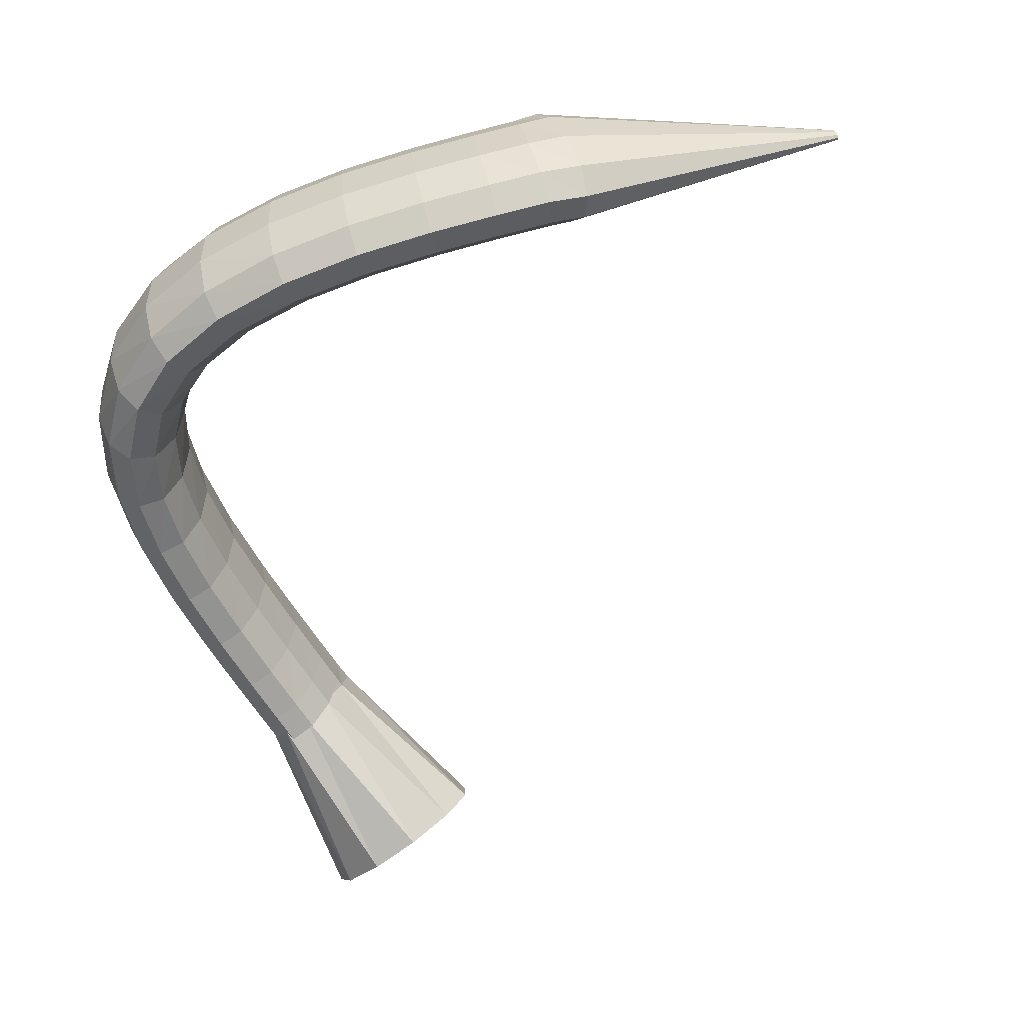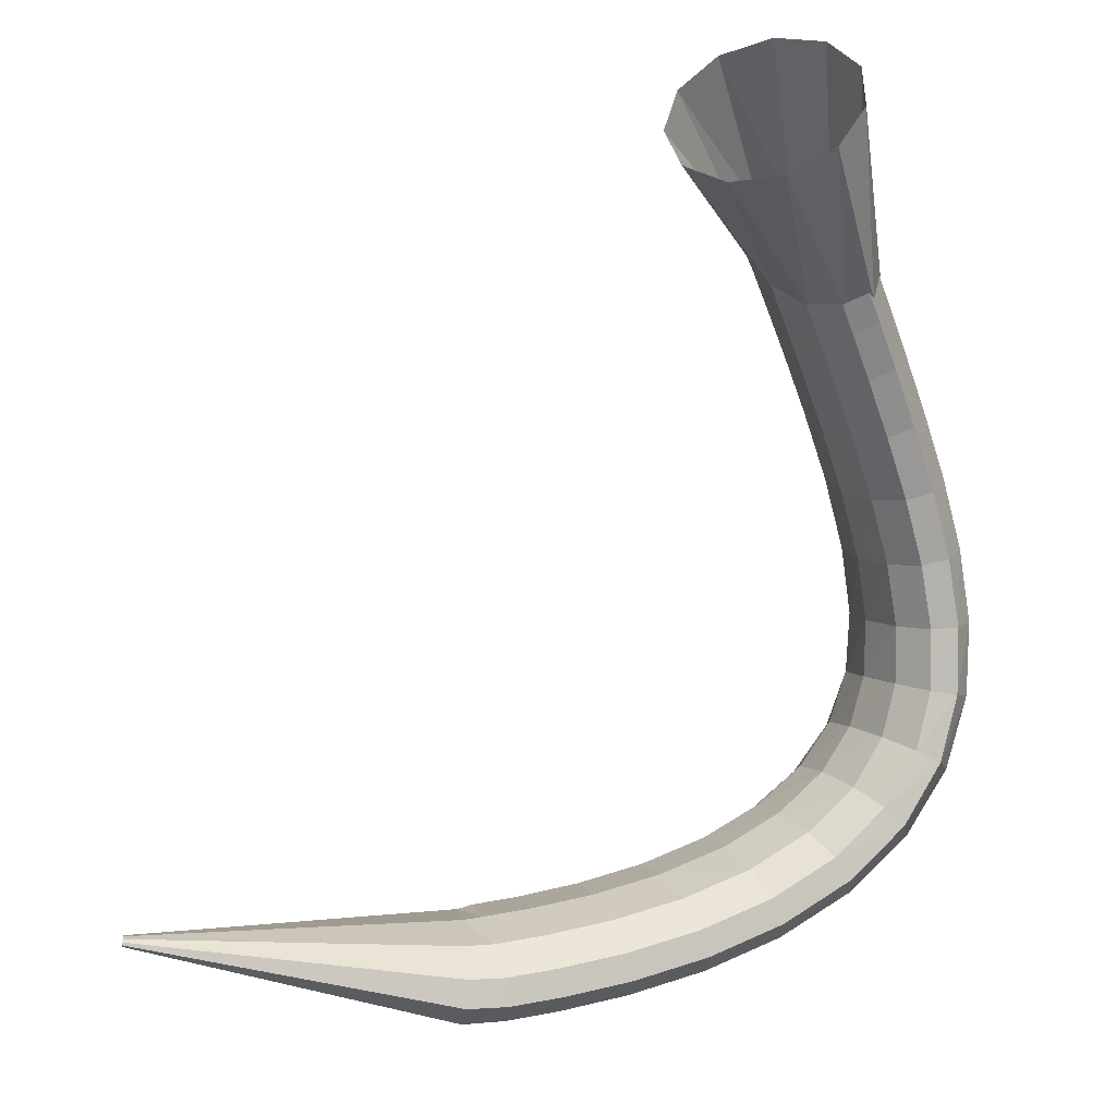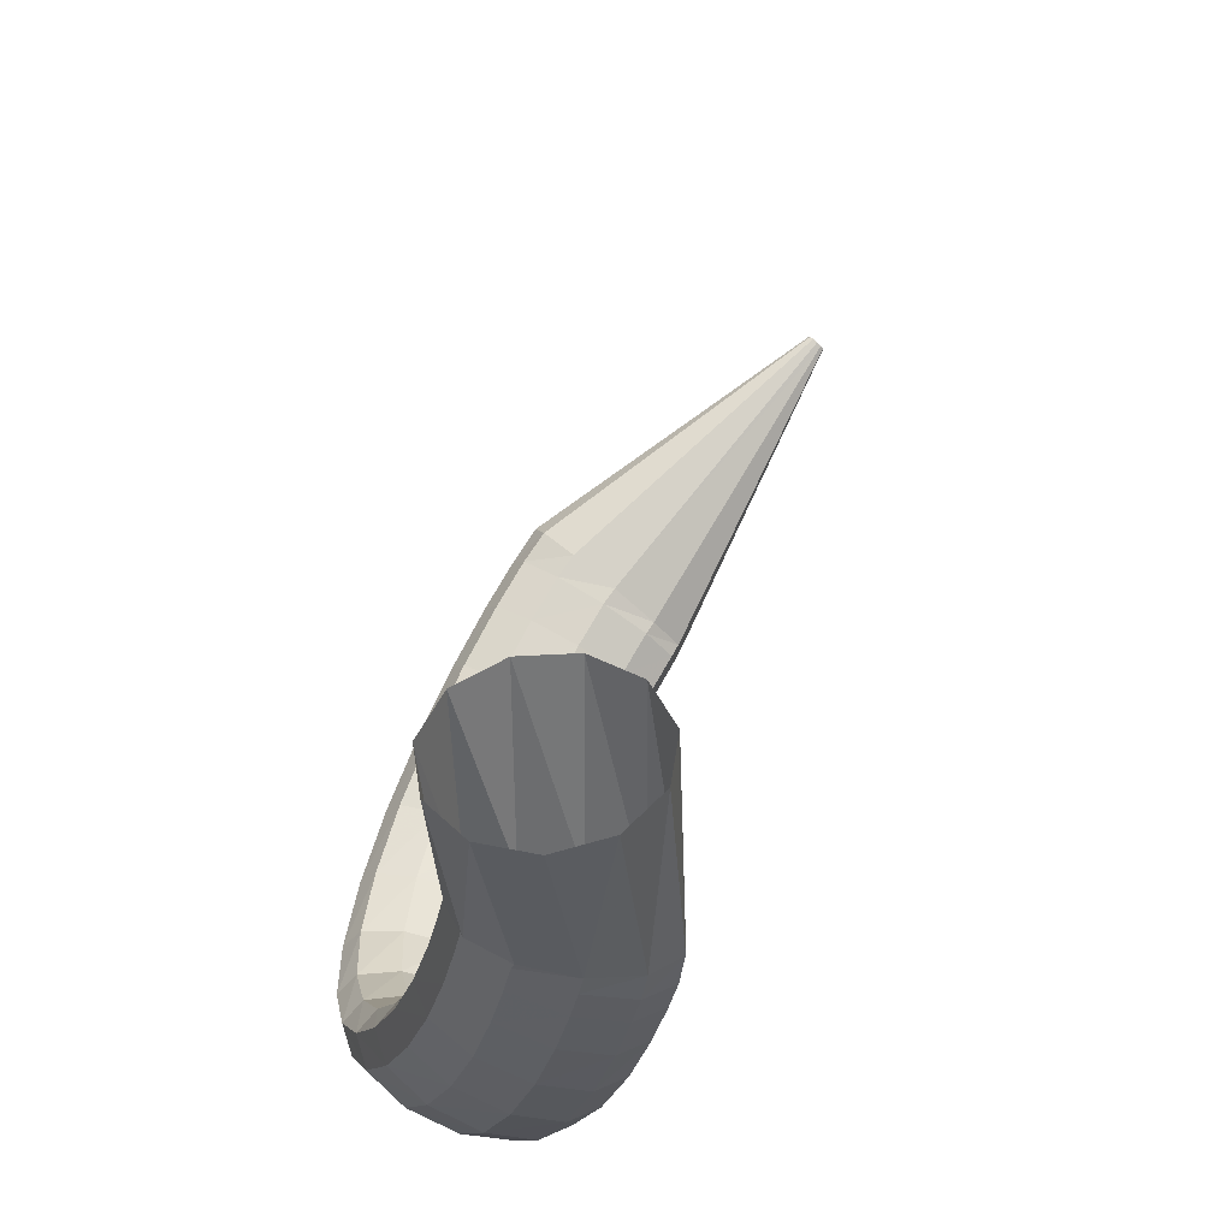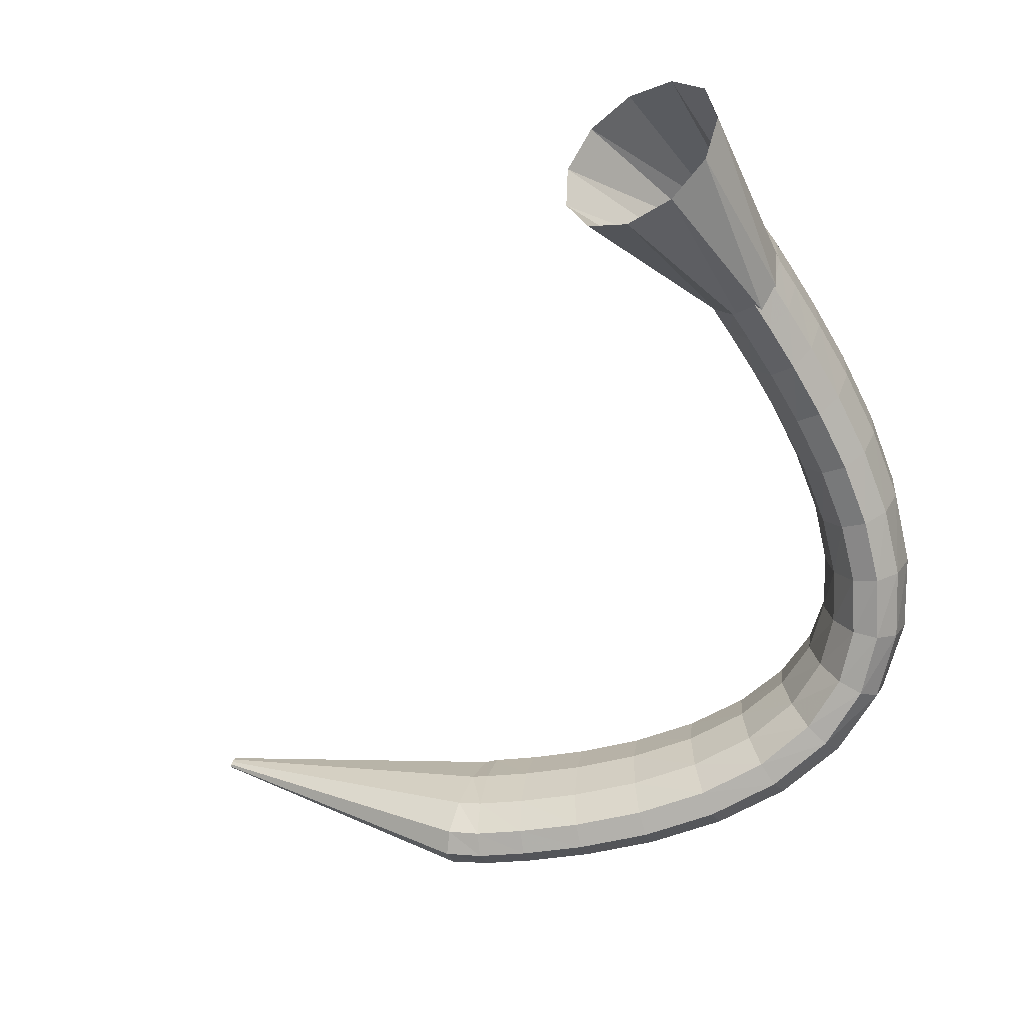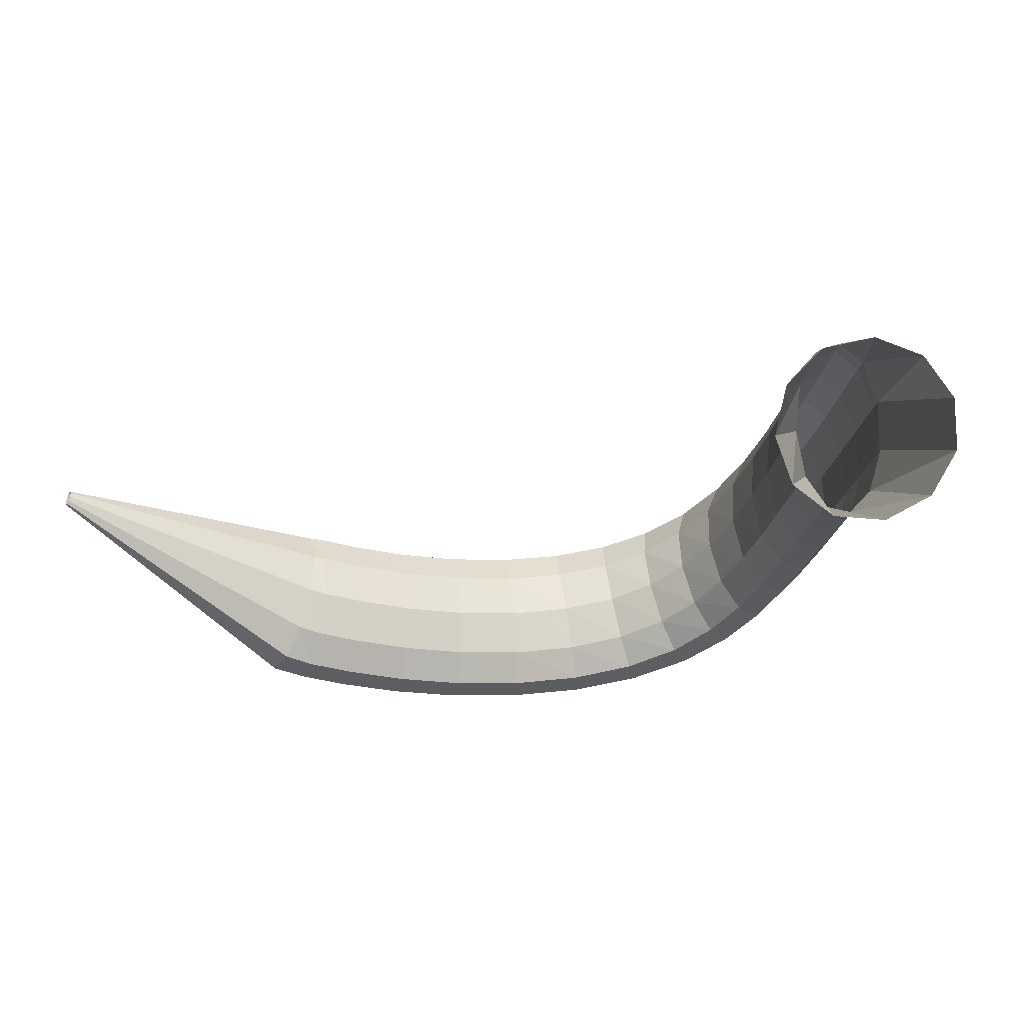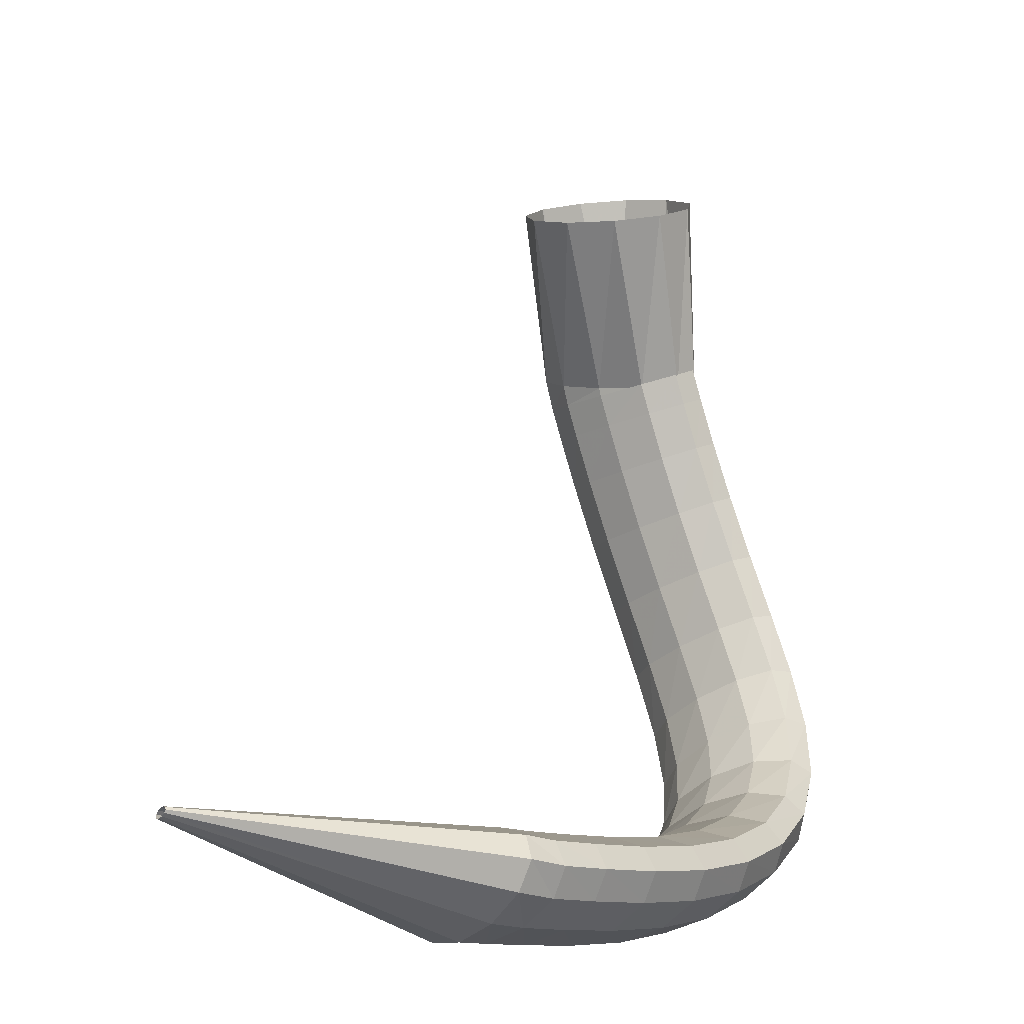
<metadata>
{"format":"obj","ext":"obj","renderer":"f3d","projection":"perspective","resolution":1024,"background":"white","views":[{"elev":-69.8,"azim":-168.0,"up":"+Y"},{"elev":28.0,"azim":-23.4,"up":"+Z"},{"elev":73.3,"azim":111.8,"up":"+Z"},{"elev":-54.2,"azim":11.9,"up":"+Y"},{"elev":-10.6,"azim":-24.4,"up":"+Y"},{"elev":-13.5,"azim":-51.4,"up":"+Z"}]}
</metadata>
<code>
g tube1
v 129.9 171.9 101.9
v 129.8 171.6 101.9
v 129.7 171.4 101.8
v 129.7 171.4 101.7
v 129.7 171.4 101.6
v 129.7 171.6 101.4
v 129.8 171.9 101.3
v 129.9 172.1 101.4
v 130 172.3 101.4
v 130 172.3 101.6
v 130 172.1 101.7
v 129.9 171.9 101.9
v 146.3 167 101.4
v 145.5 164.4 101.7
v 144.8 162.4 101.2
v 144.4 161.8 99.99
v 144.4 162.6 98.46
v 144.9 164.6 97.11
v 145.6 167.2 96.36
v 146.4 169.6 96.46
v 147 171 97.38
v 147.2 170.9 98.81
v 146.9 169.4 100.3
v 146.3 167 101.4
v 147.3 166.8 101.5
v 146.9 164.1 101.7
v 146.6 162.1 101.1
v 146.5 161.4 99.8
v 146.6 162.2 98.29
v 146.9 164.3 97.01
v 147.4 167 96.37
v 147.7 169.5 96.58
v 147.9 170.9 97.56
v 147.9 170.8 99.01
v 147.7 169.3 100.5
v 147.3 166.8 101.5
v 149.8 166.4 101.5
v 149.5 163.7 101.7
v 149.3 161.7 101.1
v 149.3 161 99.82
v 149.4 161.8 98.31
v 149.7 163.9 97.04
v 150 166.7 96.41
v 150.3 169.1 96.62
v 150.4 170.6 97.61
v 150.4 170.5 99.05
v 150.1 168.9 100.5
v 149.8 166.4 101.5
v 153.2 166.1 101.6
v 153 163.4 101.8
v 152.9 161.3 101.2
v 152.9 160.6 99.95
v 153.1 161.5 98.44
v 153.3 163.6 97.17
v 153.5 166.4 96.54
v 153.6 168.8 96.75
v 153.7 170.3 97.74
v 153.6 170.2 99.19
v 153.4 168.6 100.6
v 153.2 166.1 101.6
v 156.9 166 101.9
v 156.9 163.2 102.2
v 156.9 161.2 101.6
v 157.1 160.5 100.3
v 157.3 161.3 98.8
v 157.4 163.5 97.53
v 157.5 166.2 96.89
v 157.5 168.7 97.09
v 157.4 170.1 98.06
v 157.2 170.1 99.5
v 157 168.5 100.9
v 156.9 166 101.9
v 160.6 166.1 102.6
v 160.8 163.4 102.8
v 161 161.3 102.3
v 161.4 160.6 101
v 161.7 161.5 99.55
v 161.8 163.6 98.27
v 161.8 166.3 97.61
v 161.6 168.8 97.77
v 161.3 170.2 98.7
v 160.9 170.2 100.1
v 160.7 168.6 101.6
v 160.6 166.1 102.6
v 164.1 166.5 103.6
v 164.3 163.8 103.9
v 164.8 161.7 103.5
v 165.4 161.1 102.3
v 165.9 161.9 100.9
v 166.1 164 99.59
v 165.9 166.7 98.87
v 165.5 169.2 98.93
v 165 170.6 99.77
v 164.5 170.5 101.1
v 164.1 169 102.5
v 164.1 166.5 103.6
v 166.9 167.1 105
v 167.3 164.5 105.5
v 168 162.5 105.3
v 168.9 161.8 104.3
v 169.6 162.7 103
v 169.9 164.8 101.7
v 169.7 167.5 100.8
v 169.1 169.9 100.7
v 168.3 171.2 101.4
v 167.5 171.1 102.6
v 166.9 169.6 103.9
v 166.9 167.1 105
v 168.9 168 106.9
v 169.4 165.4 107.6
v 170.3 163.5 107.6
v 171.5 162.9 106.9
v 172.4 163.8 105.8
v 172.9 165.9 104.5
v 172.8 168.5 103.6
v 172 170.8 103.2
v 170.9 172.2 103.5
v 169.8 172 104.5
v 169.1 170.4 105.7
v 168.9 168 106.9
v 170.2 169 109.1
v 170.6 166.4 109.9
v 171.6 164.6 110.3
v 173 164.1 110
v 174.2 165 109.1
v 174.8 167.2 108
v 174.8 169.8 107
v 174.1 172.1 106.4
v 172.8 173.3 106.4
v 171.5 173.1 107
v 170.6 171.5 108
v 170.2 169 109.1
v 170.8 170.1 111.8
v 171.1 167.6 112.7
v 172.1 165.8 113.2
v 173.5 165.3 113.3
v 174.8 166.4 112.8
v 175.6 168.5 111.9
v 175.7 171.2 111
v 175 173.5 110.2
v 173.8 174.6 109.9
v 172.4 174.3 110.2
v 171.3 172.7 110.9
v 170.8 170.1 111.8
v 170.7 171.3 115
v 171 168.7 115.8
v 172 166.9 116.5
v 173.4 166.5 116.7
v 174.7 167.6 116.5
v 175.5 169.8 116
v 175.7 172.5 115.2
v 175 174.8 114.4
v 173.8 176 114
v 172.4 175.6 113.9
v 171.2 173.8 114.3
v 170.7 171.3 115
v 170.1 172.2 118.6
v 170.4 169.6 119.3
v 171.3 167.8 119.9
v 172.7 167.4 120.3
v 174 168.6 120.3
v 174.8 170.9 120
v 174.9 173.6 119.4
v 174.3 175.9 118.7
v 173 177.1 118.2
v 171.7 176.7 117.9
v 170.6 174.9 118.1
v 170.1 172.2 118.6
v 169.1 172.9 122.2
v 169.4 170.3 122.8
v 170.4 168.5 123.4
v 171.7 168.1 123.8
v 173 169.3 124
v 173.8 171.7 123.9
v 173.8 174.4 123.4
v 173.1 176.8 122.8
v 171.9 177.9 122.3
v 170.6 177.4 121.9
v 169.5 175.6 121.9
v 169.1 172.9 122.2
v 168 173.4 125.6
v 168.4 170.7 126
v 169.4 168.9 126.6
v 170.7 168.5 127.1
v 171.9 169.8 127.3
v 172.6 172.1 127.3
v 172.6 174.9 127
v 171.9 177.3 126.5
v 170.7 178.4 125.9
v 169.3 177.9 125.5
v 168.3 176.1 125.4
v 168 173.4 125.6
v 167 173.6 128.3
v 167.4 170.9 128.6
v 168.4 169.1 129.1
v 169.7 168.8 129.7
v 170.9 170 130
v 171.6 172.4 130.1
v 171.6 175.2 129.8
v 170.8 177.5 129.4
v 169.6 178.6 128.8
v 168.3 178.2 128.4
v 167.3 176.3 128.2
v 167 173.6 128.3
v 166.3 173.7 130
v 166.8 171 130.3
v 167.8 169.2 130.8
v 169.1 168.9 131.3
v 170.3 170.1 131.7
v 170.9 172.5 131.8
v 170.9 175.3 131.6
v 170.1 177.6 131.2
v 168.9 178.7 130.7
v 167.6 178.3 130.2
v 166.6 176.4 129.9
v 166.3 173.7 130
v 166.2 173.7 130.4
v 166.9 171.1 130.1
v 168.2 169.3 130.3
v 169.5 169 130.8
v 170.5 170.2 131.5
v 170.8 172.6 132.2
v 170.4 175.3 132.7
v 169.4 177.6 132.8
v 168 178.7 132.4
v 166.8 178.2 131.8
v 166.1 176.3 131
v 166.2 173.7 130.4
v 159.8 171.1 138.5
v 160.9 168.6 138.3
v 163.1 166.9 138.9
v 165.7 166.7 140
v 167.8 168 141.3
v 168.8 170.4 142.4
v 168.4 173.1 142.9
v 166.7 175.3 142.7
v 164.2 176.3 141.8
v 161.7 175.8 140.6
v 160.1 173.8 139.3
v 159.8 171.1 138.5
f 1 2 14
f 14 13 1
f 2 3 15
f 15 14 2
f 3 4 16
f 16 15 3
f 4 5 17
f 17 16 4
f 5 6 18
f 18 17 5
f 6 7 19
f 19 18 6
f 7 8 20
f 20 19 7
f 8 9 21
f 21 20 8
f 9 10 22
f 22 21 9
f 10 11 23
f 23 22 10
f 11 12 24
f 24 23 11
f 13 14 26
f 26 25 13
f 14 15 27
f 27 26 14
f 15 16 28
f 28 27 15
f 16 17 29
f 29 28 16
f 17 18 30
f 30 29 17
f 18 19 31
f 31 30 18
f 19 20 32
f 32 31 19
f 20 21 33
f 33 32 20
f 21 22 34
f 34 33 21
f 22 23 35
f 35 34 22
f 23 24 36
f 36 35 23
f 25 26 38
f 38 37 25
f 26 27 39
f 39 38 26
f 27 28 40
f 40 39 27
f 28 29 41
f 41 40 28
f 29 30 42
f 42 41 29
f 30 31 43
f 43 42 30
f 31 32 44
f 44 43 31
f 32 33 45
f 45 44 32
f 33 34 46
f 46 45 33
f 34 35 47
f 47 46 34
f 35 36 48
f 48 47 35
f 37 38 50
f 50 49 37
f 38 39 51
f 51 50 38
f 39 40 52
f 52 51 39
f 40 41 53
f 53 52 40
f 41 42 54
f 54 53 41
f 42 43 55
f 55 54 42
f 43 44 56
f 56 55 43
f 44 45 57
f 57 56 44
f 45 46 58
f 58 57 45
f 46 47 59
f 59 58 46
f 47 48 60
f 60 59 47
f 49 50 62
f 62 61 49
f 50 51 63
f 63 62 50
f 51 52 64
f 64 63 51
f 52 53 65
f 65 64 52
f 53 54 66
f 66 65 53
f 54 55 67
f 67 66 54
f 55 56 68
f 68 67 55
f 56 57 69
f 69 68 56
f 57 58 70
f 70 69 57
f 58 59 71
f 71 70 58
f 59 60 72
f 72 71 59
f 61 62 74
f 74 73 61
f 62 63 75
f 75 74 62
f 63 64 76
f 76 75 63
f 64 65 77
f 77 76 64
f 65 66 78
f 78 77 65
f 66 67 79
f 79 78 66
f 67 68 80
f 80 79 67
f 68 69 81
f 81 80 68
f 69 70 82
f 82 81 69
f 70 71 83
f 83 82 70
f 71 72 84
f 84 83 71
f 73 74 86
f 86 85 73
f 74 75 87
f 87 86 74
f 75 76 88
f 88 87 75
f 76 77 89
f 89 88 76
f 77 78 90
f 90 89 77
f 78 79 91
f 91 90 78
f 79 80 92
f 92 91 79
f 80 81 93
f 93 92 80
f 81 82 94
f 94 93 81
f 82 83 95
f 95 94 82
f 83 84 96
f 96 95 83
f 85 86 98
f 98 97 85
f 86 87 99
f 99 98 86
f 87 88 100
f 100 99 87
f 88 89 101
f 101 100 88
f 89 90 102
f 102 101 89
f 90 91 103
f 103 102 90
f 91 92 104
f 104 103 91
f 92 93 105
f 105 104 92
f 93 94 106
f 106 105 93
f 94 95 107
f 107 106 94
f 95 96 108
f 108 107 95
f 97 98 110
f 110 109 97
f 98 99 111
f 111 110 98
f 99 100 112
f 112 111 99
f 100 101 113
f 113 112 100
f 101 102 114
f 114 113 101
f 102 103 115
f 115 114 102
f 103 104 116
f 116 115 103
f 104 105 117
f 117 116 104
f 105 106 118
f 118 117 105
f 106 107 119
f 119 118 106
f 107 108 120
f 120 119 107
f 109 110 122
f 122 121 109
f 110 111 123
f 123 122 110
f 111 112 124
f 124 123 111
f 112 113 125
f 125 124 112
f 113 114 126
f 126 125 113
f 114 115 127
f 127 126 114
f 115 116 128
f 128 127 115
f 116 117 129
f 129 128 116
f 117 118 130
f 130 129 117
f 118 119 131
f 131 130 118
f 119 120 132
f 132 131 119
f 121 122 134
f 134 133 121
f 122 123 135
f 135 134 122
f 123 124 136
f 136 135 123
f 124 125 137
f 137 136 124
f 125 126 138
f 138 137 125
f 126 127 139
f 139 138 126
f 127 128 140
f 140 139 127
f 128 129 141
f 141 140 128
f 129 130 142
f 142 141 129
f 130 131 143
f 143 142 130
f 131 132 144
f 144 143 131
f 133 134 146
f 146 145 133
f 134 135 147
f 147 146 134
f 135 136 148
f 148 147 135
f 136 137 149
f 149 148 136
f 137 138 150
f 150 149 137
f 138 139 151
f 151 150 138
f 139 140 152
f 152 151 139
f 140 141 153
f 153 152 140
f 141 142 154
f 154 153 141
f 142 143 155
f 155 154 142
f 143 144 156
f 156 155 143
f 145 146 158
f 158 157 145
f 146 147 159
f 159 158 146
f 147 148 160
f 160 159 147
f 148 149 161
f 161 160 148
f 149 150 162
f 162 161 149
f 150 151 163
f 163 162 150
f 151 152 164
f 164 163 151
f 152 153 165
f 165 164 152
f 153 154 166
f 166 165 153
f 154 155 167
f 167 166 154
f 155 156 168
f 168 167 155
f 157 158 170
f 170 169 157
f 158 159 171
f 171 170 158
f 159 160 172
f 172 171 159
f 160 161 173
f 173 172 160
f 161 162 174
f 174 173 161
f 162 163 175
f 175 174 162
f 163 164 176
f 176 175 163
f 164 165 177
f 177 176 164
f 165 166 178
f 178 177 165
f 166 167 179
f 179 178 166
f 167 168 180
f 180 179 167
f 169 170 182
f 182 181 169
f 170 171 183
f 183 182 170
f 171 172 184
f 184 183 171
f 172 173 185
f 185 184 172
f 173 174 186
f 186 185 173
f 174 175 187
f 187 186 174
f 175 176 188
f 188 187 175
f 176 177 189
f 189 188 176
f 177 178 190
f 190 189 177
f 178 179 191
f 191 190 178
f 179 180 192
f 192 191 179
f 181 182 194
f 194 193 181
f 182 183 195
f 195 194 182
f 183 184 196
f 196 195 183
f 184 185 197
f 197 196 184
f 185 186 198
f 198 197 185
f 186 187 199
f 199 198 186
f 187 188 200
f 200 199 187
f 188 189 201
f 201 200 188
f 189 190 202
f 202 201 189
f 190 191 203
f 203 202 190
f 191 192 204
f 204 203 191
f 193 194 206
f 206 205 193
f 194 195 207
f 207 206 194
f 195 196 208
f 208 207 195
f 196 197 209
f 209 208 196
f 197 198 210
f 210 209 197
f 198 199 211
f 211 210 198
f 199 200 212
f 212 211 199
f 200 201 213
f 213 212 200
f 201 202 214
f 214 213 201
f 202 203 215
f 215 214 202
f 203 204 216
f 216 215 203
f 205 206 218
f 218 217 205
f 206 207 219
f 219 218 206
f 207 208 220
f 220 219 207
f 208 209 221
f 221 220 208
f 209 210 222
f 222 221 209
f 210 211 223
f 223 222 210
f 211 212 224
f 224 223 211
f 212 213 225
f 225 224 212
f 213 214 226
f 226 225 213
f 214 215 227
f 227 226 214
f 215 216 228
f 228 227 215
f 217 218 230
f 230 229 217
f 218 219 231
f 231 230 218
f 219 220 232
f 232 231 219
f 220 221 233
f 233 232 220
f 221 222 234
f 234 233 221
f 222 223 235
f 235 234 222
f 223 224 236
f 236 235 223
f 224 225 237
f 237 236 224
f 225 226 238
f 238 237 225
f 226 227 239
f 239 238 226
f 227 228 240
f 240 239 227

</code>
